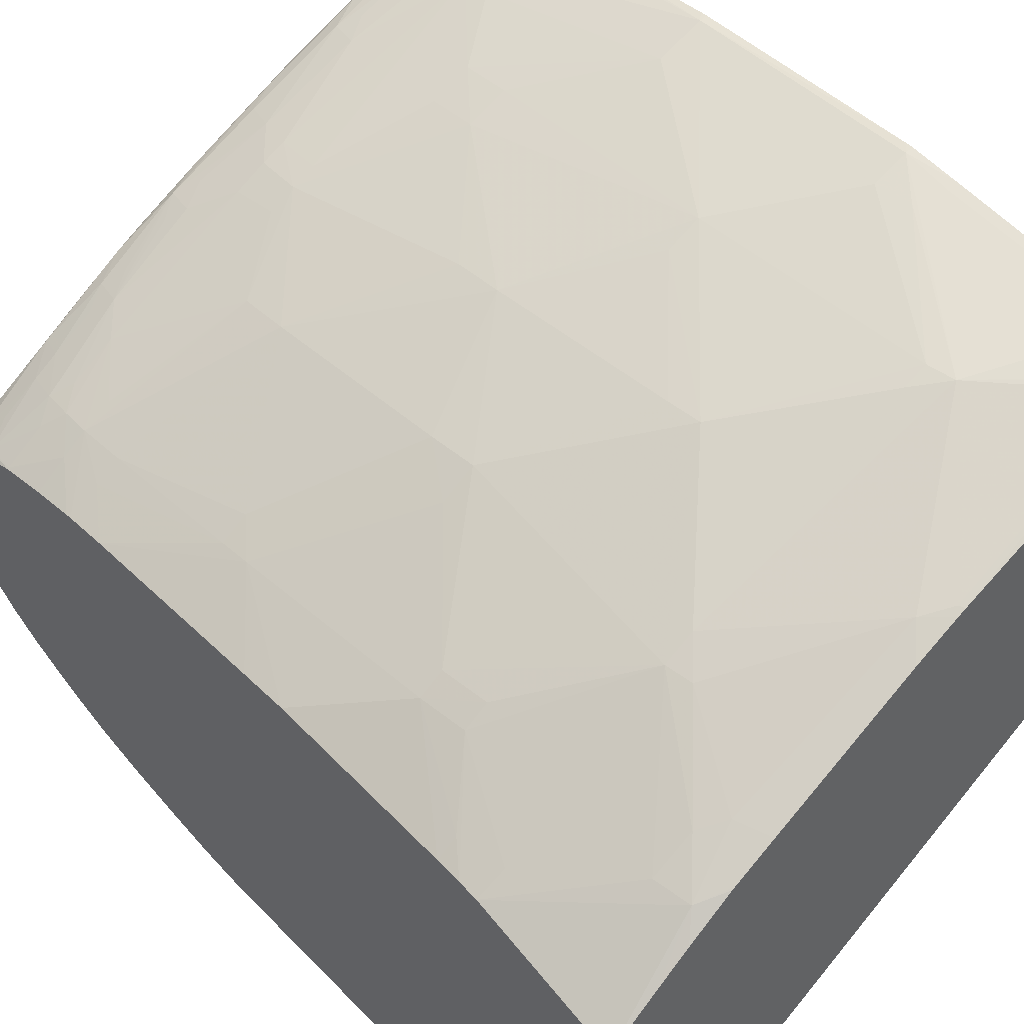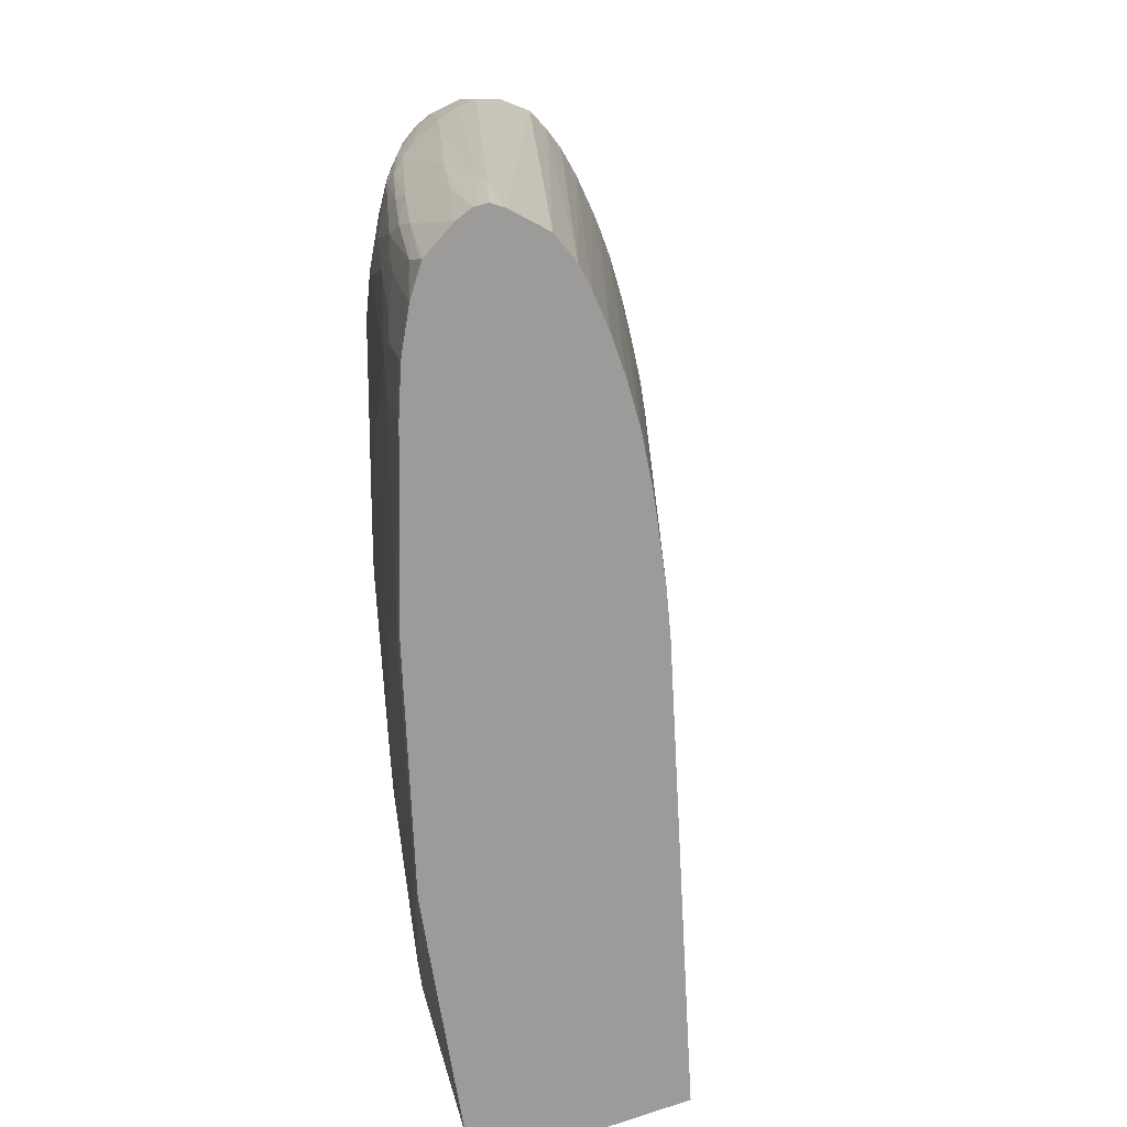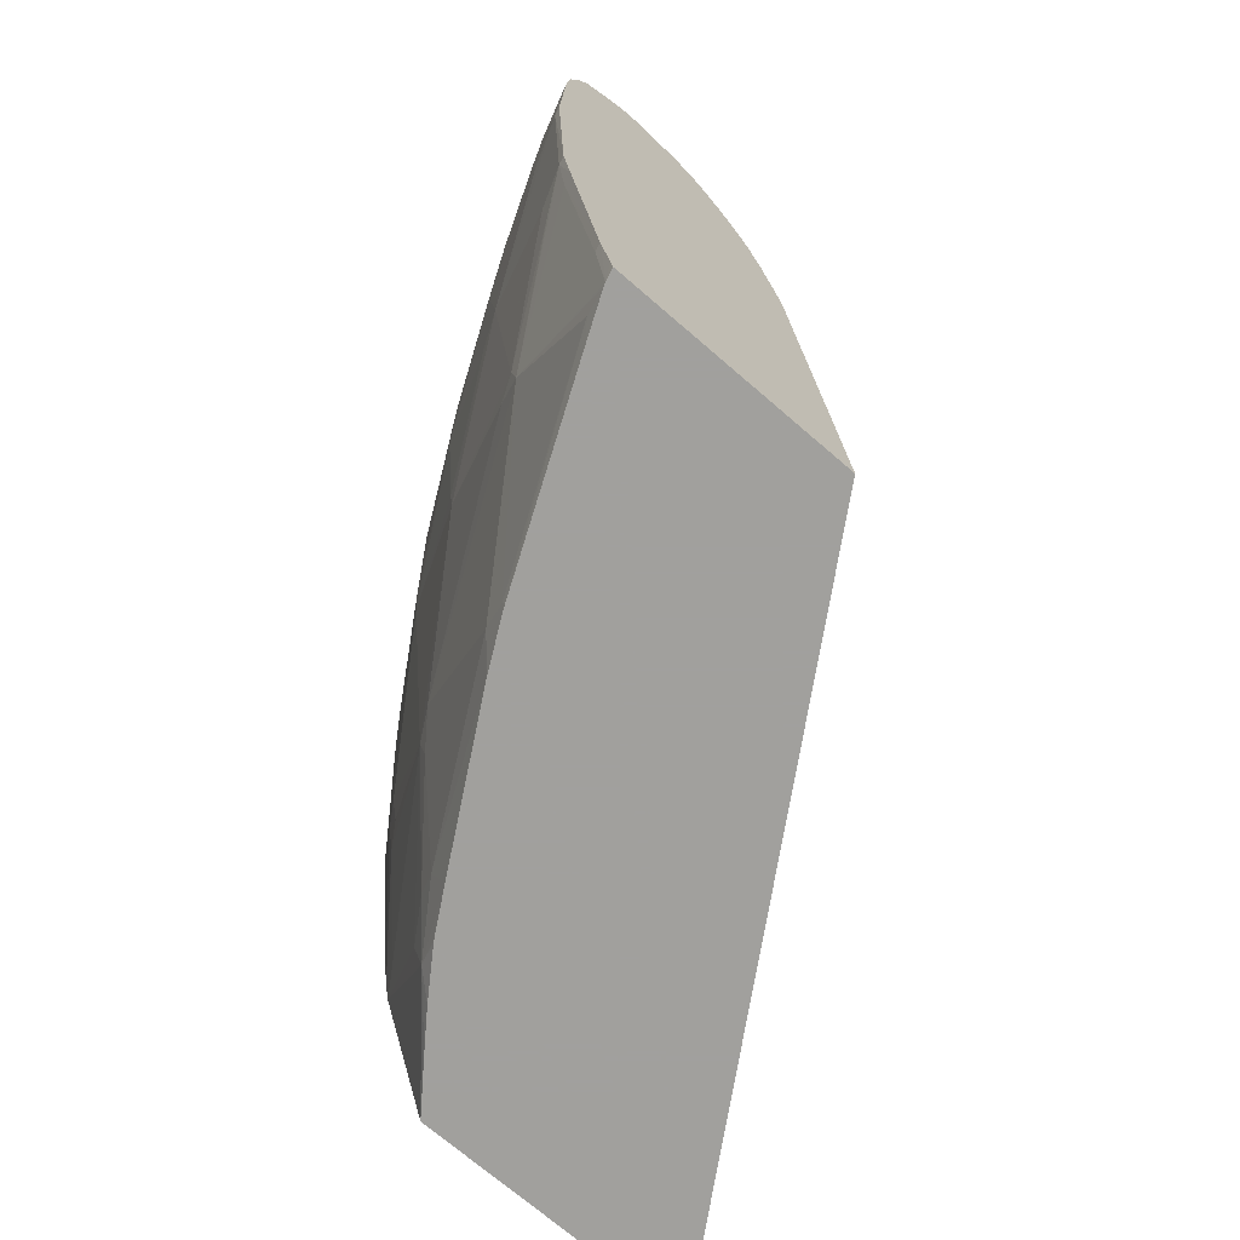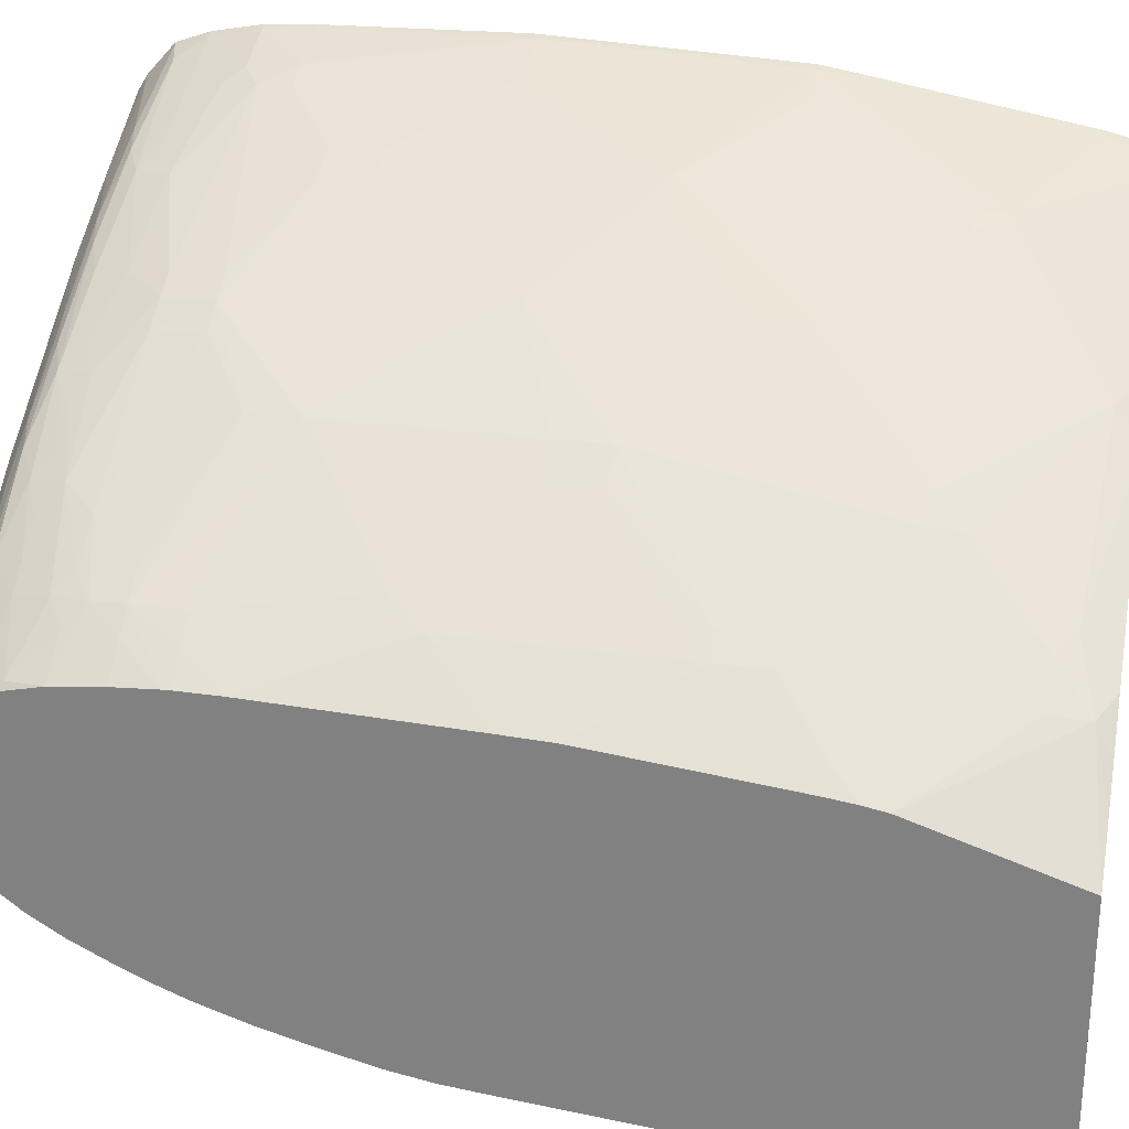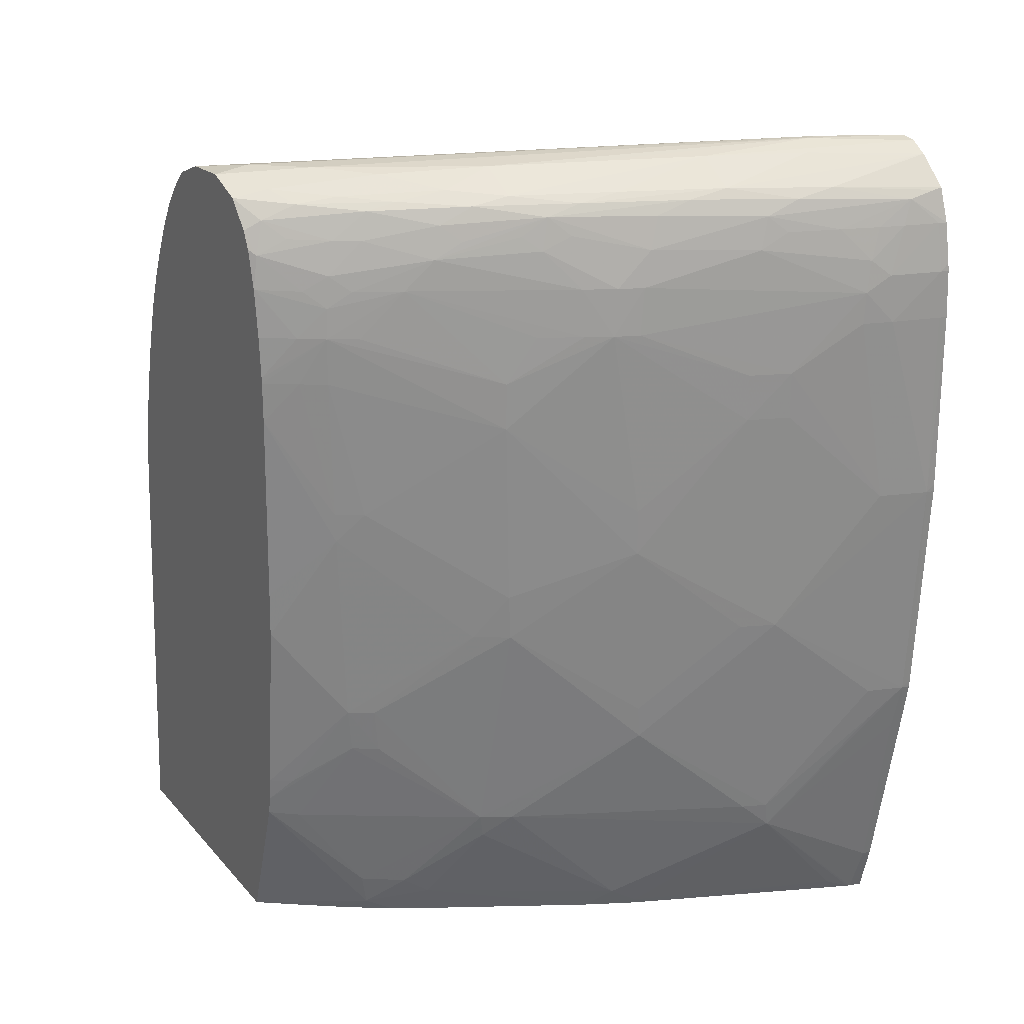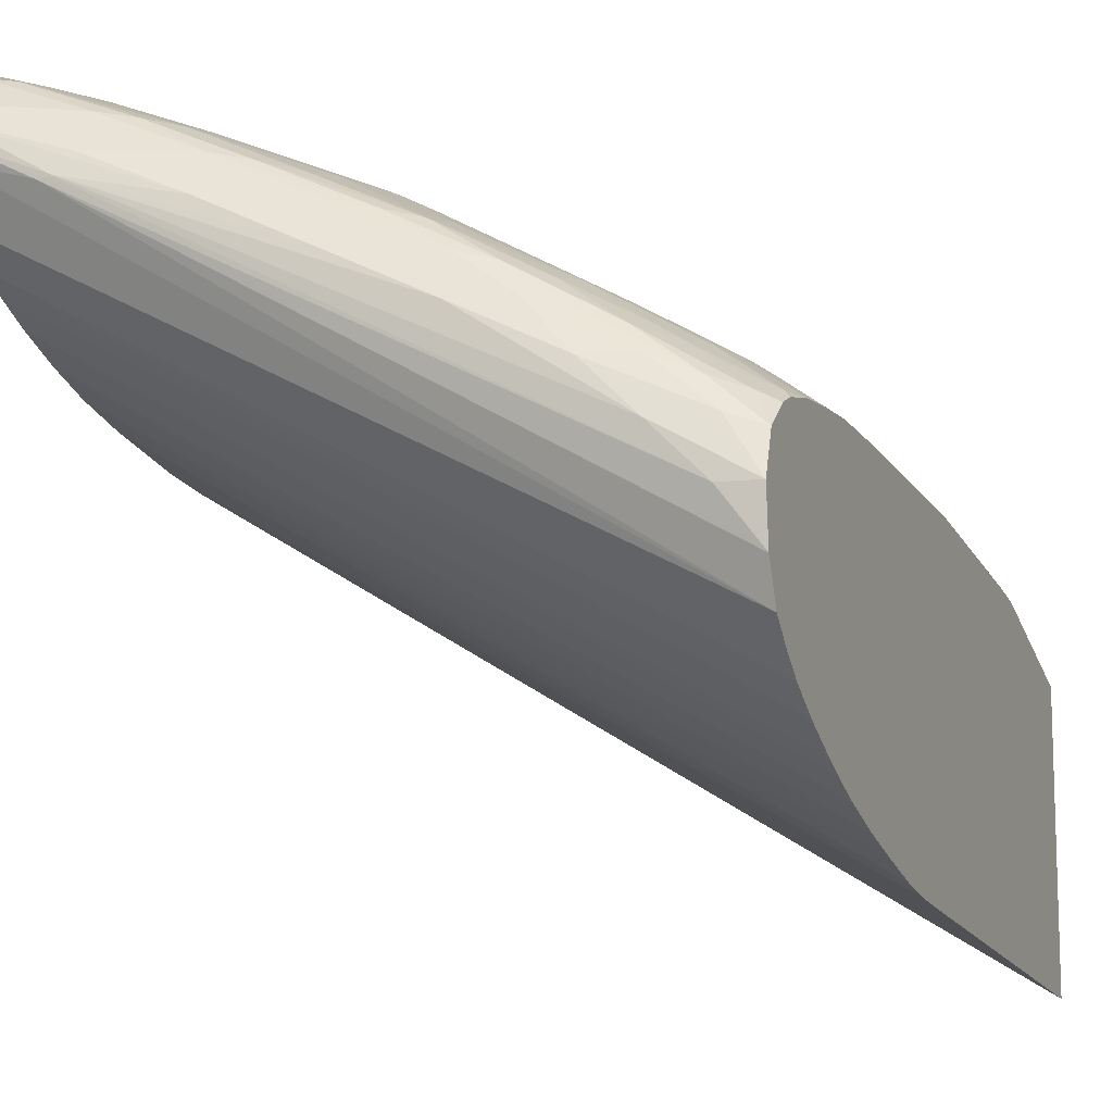
<metadata>
{"format":"obj","ext":"obj","renderer":"f3d","projection":"perspective","resolution":1024,"background":"white","views":[{"elev":43.8,"azim":137.4,"up":"+Y"},{"elev":19.5,"azim":-120.4,"up":"+Z"},{"elev":-71.7,"azim":-130.8,"up":"+Z"},{"elev":27.5,"azim":101.4,"up":"+Y"},{"elev":25.3,"azim":148.8,"up":"+Z"},{"elev":-11.8,"azim":21.2,"up":"+Y"}]}
</metadata>
<code>
v 0.0496 0.0553 0.03945
v 0.02771 0.06869 0.03945
v 0.0496 0.06524 0.03945
v 0.0496 0.05678 0.05485
v 0.02771 0.0698 0.05655
v 0.02771 0.07697 0.03945
v 0.04882 0.06582 0.03945
v 0.04607 0.06816 0.04
v 0.0496 0.06699 0.04476
v 0.0496 0.05696 0.05655
v 0.02771 0.06999 0.05831
v 0.02771 0.07707 0.03985
v 0.02811 0.07686 0.03945
v 0.0479 0.06651 0.03945
v 0.04668 0.0674 0.03945
v 0.04509 0.06849 0.03945
v 0.04504 0.06852 0.03945
v 0.04505 0.06853 0.03949
v 0.04352 0.06938 0.03945
v 0.04401 0.06957 0.04061
v 0.04489 0.06925 0.04121
v 0.04632 0.06834 0.04127
v 0.04862 0.06761 0.04467
v 0.04703 0.06929 0.04806
v 0.0496 0.06712 0.04547
v 0.0496 0.05722 0.05806
v 0.02771 0.0705 0.06136
v 0.02771 0.07021 0.05967
v 0.02771 0.07742 0.04128
v 0.02815 0.07685 0.03945
v 0.02799 0.07734 0.04127
v 0.03823 0.07233 0.03945
v 0.03743 0.07307 0.04026
v 0.04246 0.07135 0.04373
v 0.04263 0.07148 0.04467
v 0.0489 0.06775 0.04636
v 0.04618 0.06983 0.04806
v 0.04721 0.0694 0.04976
v 0.0496 0.06725 0.04636
v 0.02771 0.07055 0.06162
v 0.0496 0.05769 0.05994
v 0.02771 0.07094 0.06339
v 0.02771 0.07858 0.04798
v 0.02809 0.07847 0.04797
v 0.02825 0.07682 0.03945
v 0.03237 0.07645 0.04369
v 0.03664 0.07313 0.03945
v 0.04157 0.07207 0.04467
v 0.03644 0.07331 0.03965
v 0.03753 0.07482 0.04853
v 0.04209 0.07285 0.05315
v 0.04636 0.06994 0.04976
v 0.04326 0.07212 0.05315
v 0.04754 0.06964 0.05716
v 0.0496 0.06802 0.05315
v 0.0496 0.05815 0.06164
v 0.02771 0.071 0.0636
v 0.02771 0.07888 0.04976
v 0.02799 0.07881 0.04976
v 0.02966 0.0762 0.03945
v 0.02917 0.07659 0.03987
v 0.0291 0.07825 0.04847
v 0.03255 0.07653 0.04467
v 0.03339 0.07616 0.04467
v 0.03634 0.07328 0.03945
v 0.03308 0.07714 0.05315
v 0.03429 0.0766 0.05315
v 0.03763 0.07487 0.04976
v 0.03803 0.0751 0.05655
v 0.04218 0.0729 0.05485
v 0.04326 0.07221 0.05485
v 0.04666 0.07025 0.05824
v 0.04757 0.06966 0.05824
v 0.0496 0.06838 0.06187
v 0.0496 0.0681 0.05485
v 0.0496 0.05852 0.06278
v 0.02771 0.07143 0.06495
v 0.02771 0.07889 0.05004
v 0.02929 0.07834 0.04976
v 0.02799 0.07923 0.05824
v 0.02969 0.0786 0.05824
v 0.03308 0.07728 0.06164
v 0.03451 0.0767 0.06164
v 0.03806 0.07511 0.05824
v 0.04233 0.07297 0.06164
v 0.04766 0.06971 0.06334
v 0.04851 0.06915 0.06334
v 0.0496 0.0684 0.06334
v 0.0496 0.05872 0.06336
v 0.02771 0.0715 0.06517
v 0.02771 0.07928 0.05824
v 0.02771 0.07928 0.0585
v 0.02771 0.07915 0.06503
v 0.02799 0.07907 0.06503
v 0.02969 0.07855 0.06503
v 0.03071 0.07817 0.06503
v 0.03308 0.07728 0.06334
v 0.0345 0.07668 0.06334
v 0.03895 0.07468 0.06503
v 0.0423 0.07294 0.06334
v 0.04766 0.06971 0.06503
v 0.0496 0.0684 0.06355
v 0.0496 0.0592 0.06457
v 0.02771 0.07211 0.06674
v 0.02771 0.07904 0.06673
v 0.02799 0.07897 0.06673
v 0.02979 0.07839 0.06673
v 0.03063 0.07815 0.06617
v 0.03811 0.07505 0.06503
v 0.03793 0.07497 0.06673
v 0.03877 0.07459 0.06673
v 0.03987 0.074 0.06673
v 0.03987 0.07418 0.06503
v 0.04131 0.07336 0.06503
v 0.04522 0.07098 0.06673
v 0.04666 0.07029 0.06503
v 0.04757 0.06965 0.06612
v 0.04851 0.06911 0.06503
v 0.0496 0.06831 0.06503
v 0.0496 0.05955 0.06531
v 0.02771 0.07274 0.06807
v 0.02771 0.079 0.06701
v 0.02771 0.07873 0.06843
v 0.02799 0.07864 0.06843
v 0.02921 0.07824 0.06843
v 0.03042 0.07806 0.0673
v 0.03408 0.07647 0.06786
v 0.03761 0.07484 0.06801
v 0.04095 0.07314 0.06806
v 0.04424 0.07138 0.06781
v 0.04678 0.07005 0.06671
v 0.04742 0.06956 0.06725
v 0.04822 0.0691 0.06671
v 0.04955 0.06817 0.06673
v 0.0496 0.06813 0.06673
v 0.0496 0.06821 0.06598
v 0.0496 0.06028 0.06677
v 0.02771 0.0731 0.06872
v 0.02771 0.07831 0.0696
v 0.02799 0.07826 0.06954
v 0.02888 0.07812 0.06931
v 0.03006 0.07793 0.06843
v 0.03138 0.07742 0.06843
v 0.03314 0.07672 0.06843
v 0.03375 0.07633 0.06899
v 0.03723 0.07466 0.06914
v 0.04066 0.07298 0.06919
v 0.04 0.07349 0.06855
v 0.04154 0.07268 0.06855
v 0.04332 0.07172 0.0684
v 0.04393 0.07118 0.06894
v 0.04487 0.07079 0.0684
v 0.04628 0.06991 0.06843
v 0.04713 0.06936 0.06843
v 0.04939 0.06805 0.06792
v 0.0496 0.06782 0.0681
v 0.0496 0.06098 0.0679
v 0.02771 0.07321 0.06891
v 0.02771 0.07724 0.07055
v 0.03138 0.07681 0.06979
v 0.03262 0.07656 0.06951
v 0.03609 0.07493 0.0696
v 0.03953 0.07325 0.06958
v 0.04279 0.07154 0.06954
v 0.04596 0.0697 0.06938
v 0.04905 0.0678 0.06905
v 0.04843 0.06847 0.06846
v 0.0496 0.06754 0.06871
v 0.0496 0.06162 0.0687
v 0.02771 0.07407 0.0699
v 0.02771 0.07667 0.0709
v 0.03147 0.07541 0.0707
v 0.0281 0.07716 0.0705
v 0.03478 0.07524 0.06989
v 0.03817 0.07358 0.06986
v 0.04157 0.07188 0.06981
v 0.04496 0.07001 0.06964
v 0.04792 0.0682 0.06955
v 0.0496 0.06675 0.06966
v 0.0496 0.06237 0.06946
v 0.02771 0.07559 0.07076
v 0.02771 0.07613 0.07097
v 0.03096 0.07474 0.07099
v 0.03478 0.07386 0.07068
v 0.04 0.07231 0.07002
v 0.04157 0.07046 0.0705
v 0.04332 0.07055 0.06994
v 0.04658 0.06877 0.06976
v 0.04843 0.06717 0.0699
v 0.0496 0.06537 0.07015
v 0.0496 0.06367 0.07001
v 0.03048 0.07469 0.07099
v 0.03048 0.07474 0.07099
v 0.03096 0.07469 0.07099
v 0.04666 0.06707 0.07039
v 0.03817 0.07216 0.07059
v 0.04496 0.06876 0.0703
v 0.04836 0.06537 0.07031
f 1 2 6
f 1 6 13
f 1 13 30
f 1 30 45
f 1 45 60
f 1 60 65
f 1 65 47
f 1 47 32
f 1 32 19
f 1 19 17
f 1 17 16
f 1 16 15
f 1 15 14
f 1 14 7
f 1 7 3
f 1 3 9
f 1 9 25
f 1 25 39
f 1 39 55
f 1 55 75
f 1 75 74
f 1 74 88
f 1 88 102
f 1 102 119
f 1 119 136
f 1 136 135
f 1 135 156
f 1 156 168
f 1 168 179
f 1 179 190
f 1 190 191
f 1 191 180
f 1 180 169
f 1 169 157
f 1 157 137
f 1 137 120
f 1 120 103
f 1 103 89
f 1 89 76
f 1 76 56
f 1 56 41
f 1 41 26
f 1 26 10
f 1 10 4
f 1 4 5
f 1 5 2
f 2 5 11
f 2 11 28
f 2 28 27
f 2 27 40
f 2 40 42
f 2 42 57
f 2 57 77
f 2 77 90
f 2 90 104
f 2 104 121
f 2 121 138
f 2 138 158
f 2 158 170
f 2 170 181
f 2 181 182
f 2 182 171
f 2 171 159
f 2 159 139
f 2 139 123
f 2 123 122
f 2 122 105
f 2 105 93
f 2 93 92
f 2 92 91
f 2 91 78
f 2 78 58
f 2 58 43
f 2 43 29
f 2 29 12
f 2 12 6
f 3 7 8
f 3 8 9
f 4 10 5
f 5 10 11
f 6 12 13
f 7 14 8
f 8 14 15
f 8 15 16
f 8 16 17
f 8 17 18
f 8 18 19
f 8 19 20
f 8 20 21
f 8 21 22
f 8 22 9
f 9 23 24
f 9 24 25
f 9 22 23
f 10 26 27
f 10 27 28
f 10 28 11
f 12 29 13
f 13 29 31
f 13 31 30
f 17 19 18
f 19 32 20
f 20 32 33
f 20 33 34
f 20 34 21
f 21 34 35
f 21 35 22
f 22 35 23
f 23 35 24
f 24 36 25
f 24 35 37
f 24 37 38
f 24 38 36
f 25 36 39
f 26 40 27
f 26 41 42
f 26 42 40
f 29 43 44
f 29 44 31
f 30 31 46
f 30 46 45
f 31 44 46
f 32 47 33
f 33 46 48
f 33 48 34
f 33 47 49
f 33 49 46
f 34 48 35
f 35 48 50
f 35 50 51
f 35 51 52
f 35 52 37
f 36 38 39
f 37 52 38
f 38 52 53
f 38 53 54
f 38 54 55
f 38 55 39
f 41 56 42
f 42 56 57
f 43 58 59
f 43 59 44
f 44 59 46
f 45 46 61
f 45 61 60
f 46 49 61
f 46 59 62
f 46 62 63
f 46 63 64
f 46 64 48
f 47 65 49
f 48 64 50
f 49 65 61
f 50 64 63
f 50 63 66
f 50 66 67
f 50 67 68
f 50 68 51
f 51 53 52
f 51 68 69
f 51 69 70
f 51 70 53
f 53 70 71
f 53 71 54
f 54 72 73
f 54 73 74
f 54 74 75
f 54 75 55
f 54 71 70
f 54 70 72
f 56 76 77
f 56 77 57
f 58 78 59
f 59 66 79
f 59 79 62
f 59 78 80
f 59 80 66
f 60 61 65
f 62 79 63
f 63 79 66
f 66 80 81
f 66 81 82
f 66 82 83
f 66 83 69
f 66 69 67
f 67 69 68
f 69 83 84
f 69 84 85
f 69 85 70
f 70 85 72
f 72 85 86
f 72 86 73
f 73 86 87
f 73 87 74
f 74 87 88
f 76 89 90
f 76 90 77
f 78 91 80
f 80 91 92
f 80 92 93
f 80 93 94
f 80 94 95
f 80 95 81
f 81 95 96
f 81 96 97
f 81 97 82
f 82 97 83
f 83 97 98
f 83 98 99
f 83 99 84
f 84 99 85
f 85 100 101
f 85 101 86
f 85 99 100
f 86 101 87
f 87 101 88
f 88 101 102
f 89 103 104
f 89 104 90
f 93 105 106
f 93 106 94
f 94 106 95
f 95 106 107
f 95 107 108
f 95 108 96
f 96 108 97
f 97 108 109
f 97 109 98
f 98 109 99
f 99 109 110
f 99 110 111
f 99 111 112
f 99 112 113
f 99 113 100
f 100 113 114
f 100 114 115
f 100 115 116
f 100 116 101
f 101 116 115
f 101 115 117
f 101 117 118
f 101 118 102
f 102 118 119
f 103 120 104
f 104 120 121
f 105 122 106
f 106 122 123
f 106 123 124
f 106 124 107
f 107 124 125
f 107 125 126
f 107 126 108
f 108 110 109
f 108 126 127
f 108 127 110
f 110 127 128
f 110 128 111
f 111 128 129
f 111 129 112
f 112 129 130
f 112 130 115
f 112 115 113
f 113 115 114
f 115 131 117
f 115 130 131
f 117 131 132
f 117 132 133
f 117 133 134
f 117 134 118
f 118 134 135
f 118 135 136
f 118 136 119
f 120 137 121
f 121 137 138
f 123 139 140
f 123 140 141
f 123 141 124
f 124 141 125
f 125 141 142
f 125 142 126
f 126 142 143
f 126 143 144
f 126 144 127
f 127 144 145
f 127 145 128
f 128 145 146
f 128 146 147
f 128 147 148
f 128 148 129
f 129 148 147
f 129 147 149
f 129 149 130
f 130 132 131
f 130 149 147
f 130 147 150
f 130 150 151
f 130 151 152
f 130 152 153
f 130 153 132
f 132 153 154
f 132 154 155
f 132 155 133
f 133 155 134
f 134 155 135
f 135 155 156
f 137 157 158
f 137 158 138
f 139 159 160
f 139 160 140
f 140 160 141
f 141 145 143
f 141 143 142
f 141 160 161
f 141 161 145
f 143 145 144
f 145 161 162
f 145 162 146
f 146 162 147
f 147 151 150
f 147 162 163
f 147 163 164
f 147 164 151
f 151 164 165
f 151 165 153
f 151 153 152
f 153 165 154
f 154 165 166
f 154 166 167
f 154 167 155
f 155 167 166
f 155 166 168
f 155 168 156
f 157 169 158
f 158 169 170
f 159 171 172
f 159 172 173
f 159 173 160
f 160 174 161
f 160 173 174
f 161 174 162
f 162 174 163
f 163 174 175
f 163 175 176
f 163 176 164
f 164 176 177
f 164 177 165
f 165 177 178
f 165 178 166
f 166 178 179
f 166 179 168
f 169 180 170
f 170 180 181
f 171 182 183
f 171 183 184
f 171 184 172
f 172 184 174
f 172 174 173
f 174 184 175
f 175 184 185
f 175 185 176
f 176 185 186
f 176 186 187
f 176 187 177
f 177 187 188
f 177 188 178
f 178 188 189
f 178 189 179
f 179 189 190
f 180 191 192
f 180 192 181
f 181 192 182
f 182 192 193
f 182 193 183
f 183 193 192
f 183 192 194
f 183 194 195
f 183 195 186
f 183 186 196
f 183 196 184
f 184 196 185
f 185 196 186
f 186 195 197
f 186 197 187
f 187 197 188
f 188 197 189
f 189 197 195
f 189 195 190
f 190 195 198
f 190 198 191
f 191 198 192
f 192 198 194
f 194 198 195

</code>
